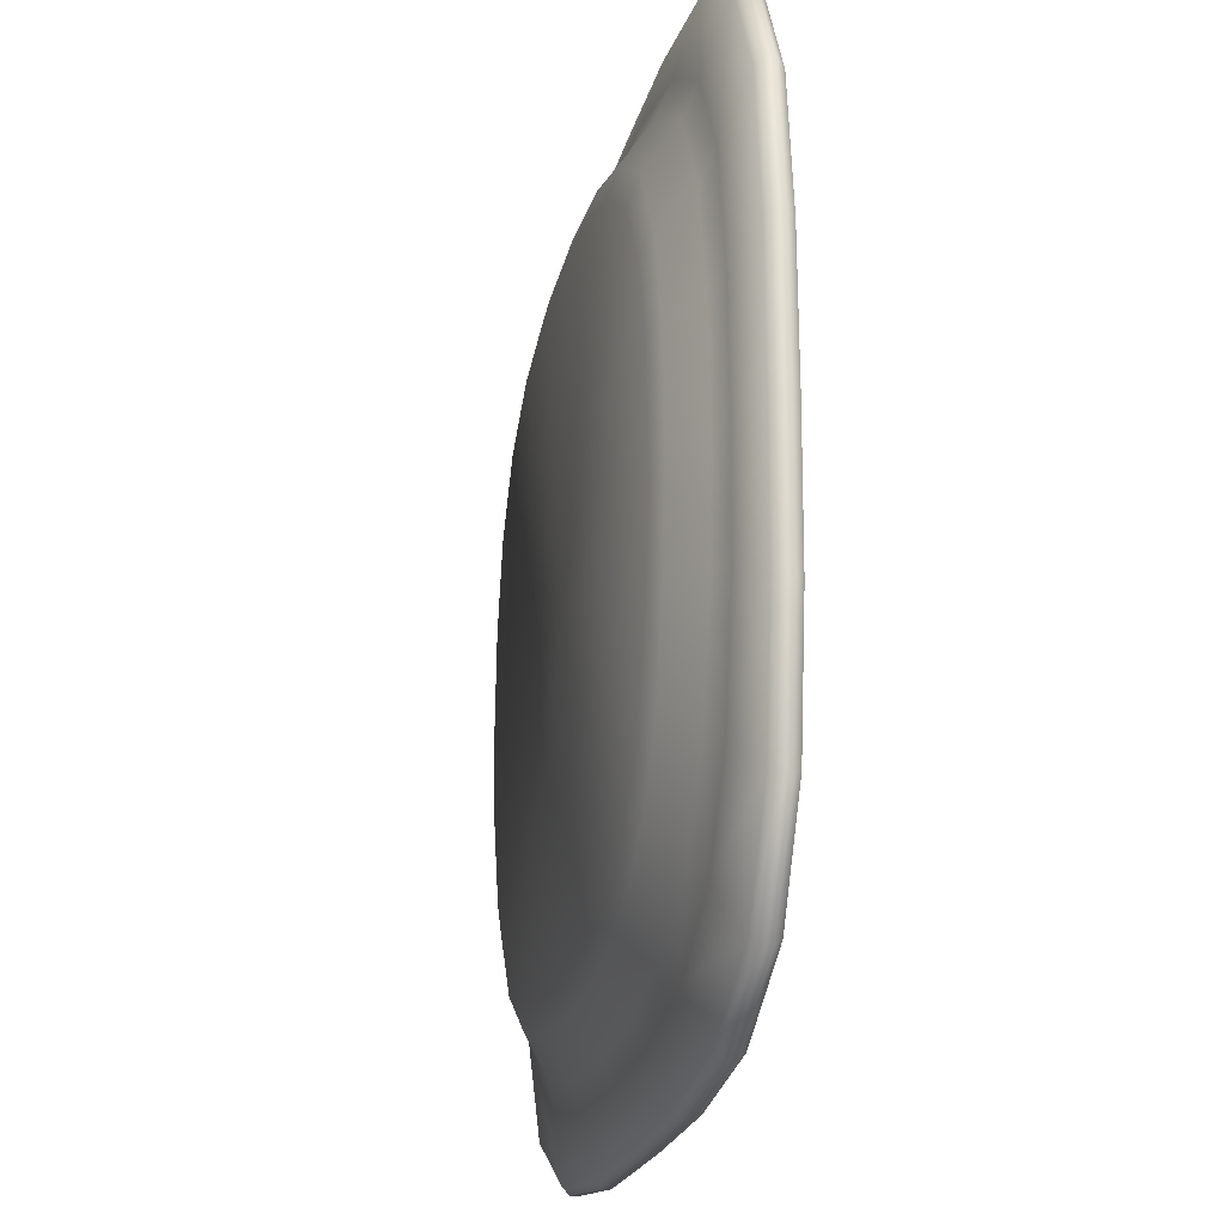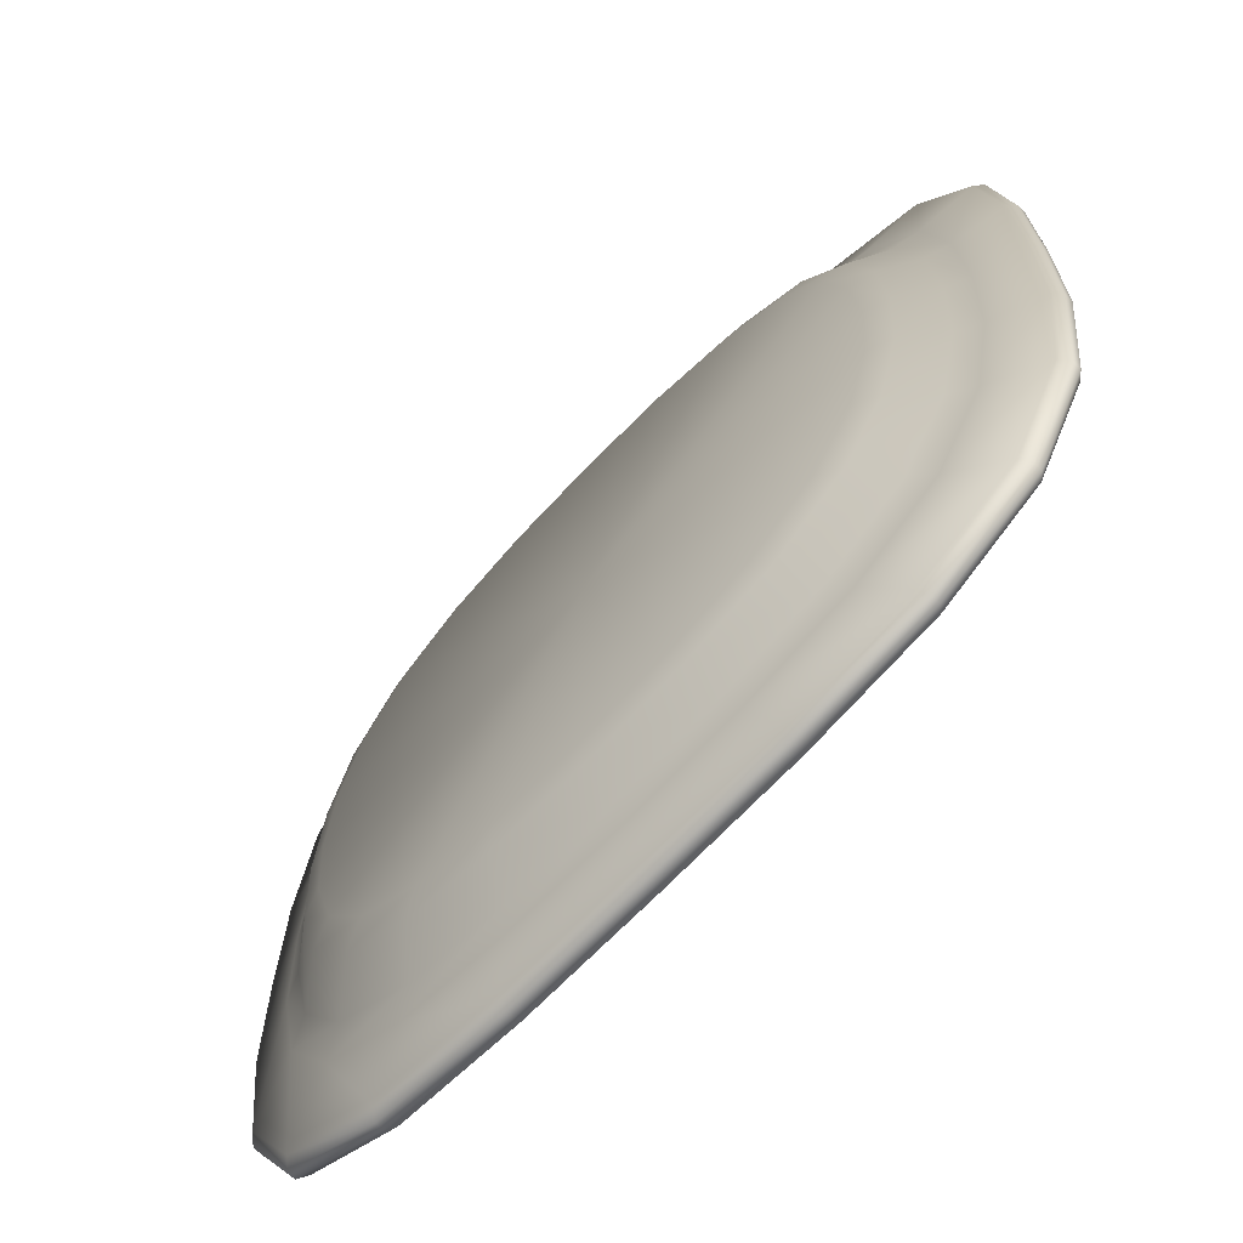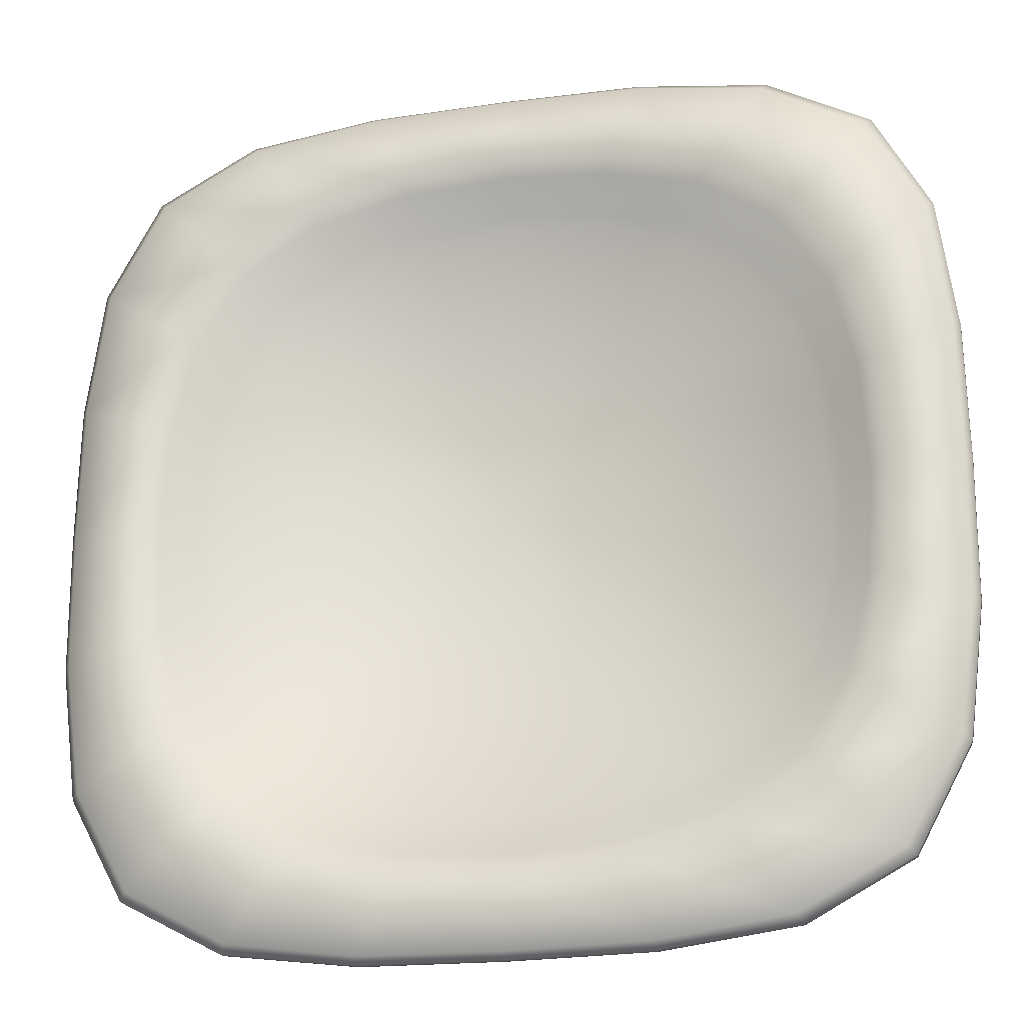
<metadata>
{"format":"obj","ext":"obj","renderer":"f3d","projection":"perspective","resolution":1024,"background":"white","views":[{"elev":-20.9,"azim":-102.2,"up":"+Y"},{"elev":-69.0,"azim":-133.6,"up":"+Y"},{"elev":-22.3,"azim":13.5,"up":"+Y"}]}
</metadata>
<code>
o MeshPlate_22_0_GeomSubset_0
v -0.05374 0.08493 -0.09672
v -0.02769 0.08852 -0.09672
v 0 0.08901 -0.09672
v 0.02769 0.08852 -0.09672
v 0.05374 0.08493 -0.09672
v 0.0739 0.0739 -0.09672
v 0.08493 0.05374 -0.09672
v 0.08852 0.02769 -0.09672
v 0.08901 0 -0.09672
v 0.08852 -0.02769 -0.09672
v 0.08493 -0.05374 -0.09672
v 0.0739 -0.0739 -0.09672
v 0.05374 -0.08493 -0.09672
v 0.02769 -0.08852 -0.09672
v 0 -0.08901 -0.09672
v -0.02769 -0.08852 -0.09672
v -0.05374 -0.08493 -0.09672
v -0.0739 -0.0739 -0.09672
v -0.08493 -0.05374 -0.09672
v -0.08852 -0.02769 -0.09672
v -0.08901 0 -0.09672
v -0.08852 0.02769 -0.09672
v -0.08493 0.05374 -0.09672
v -0.0739 0.0739 -0.09672
v -0.05374 0.08493 -0.09189
v -0.02769 0.08852 -0.09189
v 0 0.08901 -0.09189
v 0.02769 0.08852 -0.09189
v 0.05374 0.08493 -0.09189
v 0.0739 0.0739 -0.09189
v 0.08493 0.05374 -0.09189
v 0.08852 0.02769 -0.09189
v 0.08901 0 -0.09189
v 0.08852 -0.02769 -0.09189
v 0.08493 -0.05374 -0.09189
v 0.0739 -0.0739 -0.09189
v 0.05374 -0.08493 -0.09189
v 0.02769 -0.08852 -0.09189
v 0 -0.08901 -0.09189
v -0.02769 -0.08852 -0.09189
v -0.05374 -0.08493 -0.09189
v -0.0739 -0.0739 -0.09189
v -0.08493 -0.05374 -0.09189
v -0.08852 -0.02769 -0.09189
v -0.08901 0 -0.09189
v -0.08852 0.02769 -0.09189
v -0.08493 0.05374 -0.09189
v -0.0739 0.0739 -0.09189
v 0 0 -0.1078
v 0 0 -0.09988
v -0.07536 -0.07536 -0.0935
v -0.05477 -0.08646 -0.0935
v -0.02816 -0.0899 -0.0935
v 0 -0.09029 -0.0935
v 0.02816 -0.0899 -0.0935
v 0.05477 -0.08646 -0.0935
v 0.07536 -0.07536 -0.0935
v 0.08646 -0.05477 -0.0935
v 0.0899 -0.02816 -0.0935
v 0.09029 0 -0.0935
v 0.0899 0.02816 -0.0935
v 0.08646 0.05477 -0.0935
v 0.07536 0.07536 -0.0935
v 0.05477 0.08646 -0.0935
v 0.02816 0.0899 -0.0935
v 0 0.09029 -0.0935
v -0.02816 0.0899 -0.0935
v -0.05477 0.08646 -0.0935
v -0.07536 0.07536 -0.0935
v -0.08646 0.05477 -0.0935
v -0.0899 0.02816 -0.0935
v -0.09029 0 -0.0935
v -0.0899 -0.02816 -0.0935
v -0.08646 -0.05477 -0.0935
v -0.07536 -0.07536 -0.09511
v -0.05477 -0.08646 -0.09511
v -0.02816 -0.0899 -0.09511
v 0 -0.09029 -0.09511
v 0.02816 -0.0899 -0.09511
v 0.05477 -0.08646 -0.09511
v 0.07536 -0.07536 -0.09511
v 0.08646 -0.05477 -0.09511
v 0.0899 -0.02816 -0.09511
v 0.09029 0 -0.09511
v 0.0899 0.02816 -0.09511
v 0.08646 0.05477 -0.09511
v 0.07536 0.07536 -0.09511
v 0.05477 0.08646 -0.09511
v 0.02816 0.0899 -0.09511
v 0 0.09029 -0.09511
v -0.02816 0.0899 -0.09511
v -0.05477 0.08646 -0.09511
v -0.07536 0.07536 -0.09511
v -0.08646 0.05477 -0.09511
v -0.0899 0.02816 -0.09511
v -0.09029 0 -0.09511
v -0.0899 -0.02816 -0.09511
v -0.08646 -0.05477 -0.09511
v -0.03826 0.06211 -0.1064
v -0.03509 0.05738 -0.1078
v -0.02004 0.06688 -0.1064
v -0.01839 0.06212 -0.1078
v 0 0.06825 -0.1064
v 0 0.06355 -0.1078
v 0.02004 0.06688 -0.1064
v 0.01839 0.06212 -0.1078
v 0.03826 0.06211 -0.1064
v 0.03509 0.05738 -0.1078
v 0.05269 0.05269 -0.1064
v 0.04843 0.04843 -0.1078
v 0.06211 0.03826 -0.1064
v 0.05738 0.03509 -0.1078
v 0.06688 0.02004 -0.1064
v 0.06212 0.01839 -0.1078
v 0.06825 0 -0.1064
v 0.06355 0 -0.1078
v 0.06688 -0.02004 -0.1064
v 0.06212 -0.01839 -0.1078
v 0.06211 -0.03826 -0.1064
v 0.05738 -0.03509 -0.1078
v 0.05269 -0.05269 -0.1064
v 0.04843 -0.04843 -0.1078
v 0.03826 -0.06211 -0.1064
v 0.03509 -0.05738 -0.1078
v 0.02004 -0.06688 -0.1064
v 0.01839 -0.06212 -0.1078
v 0 -0.06825 -0.1064
v 0 -0.06355 -0.1078
v -0.02004 -0.06688 -0.1064
v -0.01839 -0.06212 -0.1078
v -0.03826 -0.06211 -0.1064
v -0.03509 -0.05738 -0.1078
v -0.05269 -0.05269 -0.1064
v -0.04843 -0.04843 -0.1078
v -0.06211 -0.03826 -0.1064
v -0.05738 -0.03509 -0.1078
v -0.06688 -0.02004 -0.1064
v -0.06212 -0.01839 -0.1078
v -0.06825 0 -0.1064
v -0.06355 0 -0.1078
v -0.06688 0.02004 -0.1064
v -0.06212 0.01839 -0.1078
v -0.06211 0.03826 -0.1064
v -0.05738 0.03509 -0.1078
v -0.05269 0.05269 -0.1064
v -0.04843 0.04843 -0.1078
v -0.07394 0.04627 -0.0995
v -0.06913 0.043 -0.1013
v -0.07377 0.02247 -0.1013
v -0.07837 0.02411 -0.0995
v -0.07498 0 -0.1013
v -0.07941 0 -0.0995
v -0.07377 -0.02247 -0.1013
v -0.07837 -0.02411 -0.0995
v -0.06913 -0.043 -0.1013
v -0.07394 -0.04627 -0.0995
v -0.05909 -0.05909 -0.1013
v -0.06354 -0.06354 -0.0995
v -0.043 -0.06913 -0.1013
v -0.04627 -0.07394 -0.0995
v -0.02247 -0.07377 -0.1013
v -0.02411 -0.07837 -0.0995
v 0 -0.07498 -0.1013
v 0 -0.07941 -0.0995
v 0.02247 -0.07377 -0.1013
v 0.02411 -0.07837 -0.0995
v 0.043 -0.06913 -0.1013
v 0.04627 -0.07394 -0.0995
v 0.05909 -0.05909 -0.1013
v 0.06354 -0.06354 -0.0995
v 0.06913 -0.043 -0.1013
v 0.07394 -0.04627 -0.0995
v 0.07377 -0.02247 -0.1013
v 0.07837 -0.02411 -0.0995
v 0.07498 0 -0.1013
v 0.07941 0 -0.0995
v 0.07377 0.02247 -0.1013
v 0.07837 0.02411 -0.0995
v 0.06913 0.043 -0.1013
v 0.07394 0.04627 -0.0995
v 0.05909 0.05909 -0.1013
v 0.06354 0.06354 -0.0995
v 0.043 0.06913 -0.1013
v 0.04627 0.07394 -0.0995
v 0.02247 0.07377 -0.1013
v 0.02411 0.07837 -0.0995
v 0 0.07498 -0.1013
v 0 0.07941 -0.0995
v -0.02247 0.07377 -0.1013
v -0.02411 0.07837 -0.0995
v -0.043 0.06913 -0.1013
v -0.04627 0.07394 -0.0995
v -0.05909 0.05909 -0.1013
v -0.06354 0.06354 -0.0995
v -0.03637 0.0593 -0.09853
v -0.03457 0.05659 -0.09988
v -0.05015 0.05015 -0.09853
v -0.04772 0.04772 -0.09988
v -0.04032 0.06517 -0.09225
v -0.04218 0.06792 -0.0909
v -0.05547 0.05547 -0.09225
v -0.05798 0.05798 -0.0909
v -0.0211 0.06991 -0.09225
v -0.02206 0.0726 -0.0909
v -0.01906 0.06406 -0.09853
v -0.01812 0.06132 -0.09988
v 0 0.07122 -0.09225
v 0 0.07384 -0.0909
v 1e-06 0.06547 -0.09853
v 0 0.06275 -0.09988
v 0.0211 0.06991 -0.09225
v 0.02206 0.0726 -0.0909
v 0.01906 0.06406 -0.09853
v 0.01812 0.06132 -0.09988
v 0.04032 0.06517 -0.09225
v 0.04218 0.06792 -0.0909
v 0.03637 0.0593 -0.09853
v 0.03457 0.05659 -0.09988
v 0.05547 0.05547 -0.09225
v 0.05798 0.05798 -0.0909
v 0.05015 0.05015 -0.09853
v 0.04772 0.04772 -0.09988
v 0.06517 0.04032 -0.09225
v 0.06792 0.04218 -0.0909
v 0.0593 0.03637 -0.09853
v 0.05659 0.03457 -0.09988
v 0.06991 0.0211 -0.09225
v 0.0726 0.02206 -0.0909
v 0.06406 0.01906 -0.09853
v 0.06132 0.01812 -0.09988
v 0.07122 0 -0.09225
v 0.07384 0 -0.0909
v 0.06547 1e-06 -0.09853
v 0.06275 0 -0.09988
v 0.06991 -0.0211 -0.09225
v 0.0726 -0.02206 -0.0909
v 0.06406 -0.01906 -0.09853
v 0.06132 -0.01812 -0.09988
v 0.06517 -0.04032 -0.09225
v 0.06792 -0.04218 -0.0909
v 0.0593 -0.03637 -0.09853
v 0.05659 -0.03457 -0.09988
v 0.05547 -0.05547 -0.09225
v 0.05798 -0.05798 -0.0909
v 0.05015 -0.05015 -0.09853
v 0.04772 -0.04772 -0.09988
v 0.04032 -0.06517 -0.09225
v 0.04218 -0.06792 -0.0909
v 0.03637 -0.0593 -0.09853
v 0.03457 -0.05659 -0.09988
v 0.0211 -0.06991 -0.09225
v 0.02206 -0.0726 -0.0909
v 0.01906 -0.06406 -0.09853
v 0.01812 -0.06132 -0.09988
v 0 -0.07122 -0.09225
v 0 -0.07384 -0.0909
v -1e-06 -0.06547 -0.09853
v 0 -0.06275 -0.09988
v -0.0211 -0.06991 -0.09225
v -0.02206 -0.0726 -0.0909
v -0.01906 -0.06406 -0.09853
v -0.01812 -0.06132 -0.09988
v -0.04032 -0.06517 -0.09225
v -0.04218 -0.06792 -0.0909
v -0.03637 -0.0593 -0.09853
v -0.03457 -0.05659 -0.09988
v -0.05547 -0.05547 -0.09225
v -0.05798 -0.05798 -0.0909
v -0.05015 -0.05015 -0.09853
v -0.04772 -0.04772 -0.09988
v -0.06517 -0.04032 -0.09225
v -0.06792 -0.04218 -0.0909
v -0.0593 -0.03637 -0.09853
v -0.05659 -0.03457 -0.09988
v -0.06991 -0.0211 -0.09225
v -0.0726 -0.02206 -0.0909
v -0.06406 -0.01906 -0.09853
v -0.06132 -0.01812 -0.09988
v -0.07122 0 -0.09225
v -0.07384 0 -0.0909
v -0.06547 -1e-06 -0.09853
v -0.06275 0 -0.09988
v -0.06991 0.0211 -0.09225
v -0.0726 0.02206 -0.0909
v -0.06406 0.01906 -0.09853
v -0.06132 0.01812 -0.09988
v -0.06517 0.04032 -0.09225
v -0.06792 0.04218 -0.0909
v -0.0593 0.03637 -0.09853
v -0.05659 0.03457 -0.09988
v -0.05376 0.08501 -0.09172
v -0.0277 0.08861 -0.09173
v 0 0.0891 -0.09173
v 0.0277 0.08861 -0.09173
v 0.05376 0.08501 -0.09172
v 0.07395 0.07395 -0.09172
v 0.08501 0.05376 -0.09172
v 0.08861 0.0277 -0.09173
v 0.0891 0 -0.09173
v 0.08861 -0.0277 -0.09173
v 0.08501 -0.05376 -0.09172
v 0.07395 -0.07395 -0.09172
v 0.05376 -0.08501 -0.09172
v 0.0277 -0.08861 -0.09173
v 0 -0.0891 -0.09173
v -0.0277 -0.08861 -0.09173
v -0.05376 -0.08501 -0.09172
v -0.07395 -0.07395 -0.09172
v -0.08501 -0.05376 -0.09172
v -0.08861 -0.0277 -0.09173
v -0.0891 0 -0.09173
v -0.08861 0.0277 -0.09173
v -0.08501 0.05376 -0.09172
v -0.07395 0.07395 -0.09172
v 0 0 -0.09969
v -0.07544 -0.07544 -0.09336
v -0.05482 -0.08658 -0.09336
v -0.02817 -0.09004 -0.09338
v 0 -0.09044 -0.09339
v 0.02817 -0.09004 -0.09338
v 0.05482 -0.08658 -0.09336
v 0.07544 -0.07544 -0.09336
v 0.08658 -0.05482 -0.09336
v 0.09004 -0.02817 -0.09338
v 0.09044 0 -0.09339
v 0.09004 0.02817 -0.09338
v 0.08658 0.05482 -0.09336
v 0.07544 0.07544 -0.09336
v 0.05482 0.08658 -0.09336
v 0.02817 0.09004 -0.09338
v 0 0.09044 -0.09339
v -0.02817 0.09004 -0.09338
v -0.05482 0.08658 -0.09336
v -0.07544 0.07544 -0.09336
v -0.08658 0.05482 -0.09336
v -0.09004 0.02817 -0.09338
v -0.09044 0 -0.09339
v -0.09004 -0.02817 -0.09338
v -0.08658 -0.05482 -0.09336
v -0.03633 0.0592 -0.09838
v -0.03455 0.05655 -0.0997
v -0.05008 0.05008 -0.09838
v -0.0477 0.0477 -0.0997
v -0.04028 0.06508 -0.09209
v -0.04217 0.0679 -0.09072
v -0.0554 0.0554 -0.09209
v -0.05796 0.05796 -0.09072
v -0.02108 0.0698 -0.09209
v -0.02205 0.07257 -0.09072
v -0.01904 0.06395 -0.09838
v -0.01811 0.06128 -0.0997
v 0 0.07111 -0.0921
v 0 0.07381 -0.09072
v 0 0.06535 -0.09839
v 0 0.06271 -0.0997
v 0.02108 0.0698 -0.09209
v 0.02205 0.07257 -0.09072
v 0.01904 0.06395 -0.09838
v 0.01811 0.06128 -0.0997
v 0.04028 0.06508 -0.09209
v 0.04217 0.0679 -0.09072
v 0.03633 0.0592 -0.09838
v 0.03455 0.05655 -0.0997
v 0.0554 0.0554 -0.09209
v 0.05796 0.05796 -0.09072
v 0.05008 0.05008 -0.09838
v 0.0477 0.0477 -0.0997
v 0.06508 0.04028 -0.09209
v 0.0679 0.04217 -0.09072
v 0.0592 0.03633 -0.09838
v 0.05655 0.03455 -0.0997
v 0.0698 0.02108 -0.09209
v 0.07257 0.02205 -0.09072
v 0.06395 0.01904 -0.09838
v 0.06128 0.01811 -0.0997
v 0.07111 0 -0.0921
v 0.07381 0 -0.09072
v 0.06535 1e-06 -0.09839
v 0.06271 0 -0.0997
v 0.0698 -0.02108 -0.09209
v 0.07257 -0.02205 -0.09072
v 0.06395 -0.01904 -0.09838
v 0.06128 -0.01811 -0.0997
v 0.06508 -0.04028 -0.09209
v 0.0679 -0.04217 -0.09072
v 0.0592 -0.03633 -0.09838
v 0.05655 -0.03455 -0.0997
v 0.0554 -0.0554 -0.09209
v 0.05796 -0.05796 -0.09072
v 0.05008 -0.05008 -0.09838
v 0.0477 -0.0477 -0.0997
v 0.04028 -0.06508 -0.09209
v 0.04217 -0.0679 -0.09072
v 0.03633 -0.0592 -0.09838
v 0.03455 -0.05655 -0.0997
v 0.02109 -0.0698 -0.09209
v 0.02205 -0.07257 -0.09072
v 0.01904 -0.06395 -0.09838
v 0.01811 -0.06128 -0.0997
v 0 -0.07111 -0.0921
v 0 -0.07381 -0.09072
v 0 -0.06535 -0.09839
v 0 -0.06271 -0.0997
v -0.02108 -0.0698 -0.09209
v -0.02205 -0.07257 -0.09072
v -0.01904 -0.06395 -0.09838
v -0.01811 -0.06128 -0.0997
v -0.04028 -0.06508 -0.09209
v -0.04217 -0.0679 -0.09072
v -0.03633 -0.0592 -0.09838
v -0.03455 -0.05655 -0.0997
v -0.0554 -0.0554 -0.09209
v -0.05796 -0.05796 -0.09072
v -0.05008 -0.05008 -0.09838
v -0.0477 -0.0477 -0.0997
v -0.06508 -0.04028 -0.09209
v -0.0679 -0.04217 -0.09072
v -0.0592 -0.03633 -0.09838
v -0.05655 -0.03455 -0.0997
v -0.0698 -0.02108 -0.09209
v -0.07257 -0.02205 -0.09072
v -0.06395 -0.01904 -0.09838
v -0.06128 -0.01811 -0.0997
v -0.07111 0 -0.0921
v -0.07381 0 -0.09072
v -0.06535 0 -0.09839
v -0.06271 0 -0.0997
v -0.0698 0.02108 -0.09209
v -0.07257 0.02205 -0.09072
v -0.06395 0.01904 -0.09838
v -0.06128 0.01811 -0.0997
v -0.06508 0.04028 -0.09209
v -0.0679 0.04217 -0.09072
v -0.0592 0.03633 -0.09838
v -0.05655 0.03455 -0.0997
f 1 2 91 92
f 2 3 90 91
f 3 4 89 90
f 4 5 88 89
f 5 6 87 88
f 6 7 86 87
f 7 8 85 86
f 8 9 84 85
f 9 10 83 84
f 10 11 82 83
f 11 12 81 82
f 12 13 80 81
f 13 14 79 80
f 14 15 78 79
f 15 16 77 78
f 16 17 76 77
f 17 18 75 76
f 18 19 98 75
f 19 20 97 98
f 20 21 96 97
f 21 22 95 96
f 22 23 94 95
f 23 24 93 94
f 24 1 92 93
f 52 51 42 41
f 53 52 41 40
f 54 53 40 39
f 55 54 39 38
f 56 55 38 37
f 57 56 37 36
f 58 57 36 35
f 59 58 35 34
f 60 59 34 33
f 61 60 33 32
f 62 61 32 31
f 63 62 31 30
f 64 63 30 29
f 65 64 29 28
f 66 65 28 27
f 67 66 27 26
f 68 67 26 25
f 69 68 25 48
f 70 69 48 47
f 71 70 47 46
f 72 71 46 45
f 73 72 45 44
f 74 73 44 43
f 51 74 43 42
f 76 75 51 52
f 77 76 52 53
f 78 77 53 54
f 79 78 54 55
f 80 79 55 56
f 81 80 56 57
f 82 81 57 58
f 83 82 58 59
f 84 83 59 60
f 85 84 60 61
f 86 85 61 62
f 87 86 62 63
f 88 87 63 64
f 89 88 64 65
f 90 89 65 66
f 91 90 66 67
f 92 91 67 68
f 93 92 68 69
f 94 93 69 70
f 95 94 70 71
f 96 95 71 72
f 97 96 72 73
f 98 97 73 74
f 75 98 74 51
f 99 100 102 101
f 100 99 145 146
f 101 102 104 103
f 103 104 106 105
f 105 106 108 107
f 107 108 110 109
f 109 110 112 111
f 111 112 114 113
f 113 114 116 115
f 115 116 118 117
f 117 118 120 119
f 119 120 122 121
f 121 122 124 123
f 123 124 126 125
f 125 126 128 127
f 127 128 130 129
f 129 130 132 131
f 131 132 134 133
f 133 134 136 135
f 135 136 138 137
f 137 138 140 139
f 139 140 142 141
f 141 142 144 143
f 143 144 146 145
f 147 148 193 194
f 148 147 150 149
f 149 150 152 151
f 151 152 154 153
f 153 154 156 155
f 155 156 158 157
f 157 158 160 159
f 159 160 162 161
f 161 162 164 163
f 163 164 166 165
f 165 166 168 167
f 167 168 170 169
f 169 170 172 171
f 171 172 174 173
f 173 174 176 175
f 175 176 178 177
f 177 178 180 179
f 179 180 182 181
f 181 182 184 183
f 183 184 186 185
f 185 186 188 187
f 187 188 190 189
f 189 190 192 191
f 191 192 194 193
f 99 101 189 191
f 101 103 187 189
f 103 105 185 187
f 105 107 183 185
f 107 109 181 183
f 109 111 179 181
f 111 113 177 179
f 113 115 175 177
f 115 117 173 175
f 117 119 171 173
f 119 121 169 171
f 121 123 167 169
f 123 125 165 167
f 125 127 163 165
f 127 129 161 163
f 129 131 159 161
f 131 133 157 159
f 133 135 155 157
f 135 137 153 155
f 137 139 151 153
f 139 141 149 151
f 141 143 148 149
f 143 145 193 148
f 145 99 191 193
f 49 102 100 146
f 104 102 49 106
f 108 106 49 110
f 112 110 49 114
f 116 114 49 118
f 120 118 49 122
f 124 122 49 126
f 128 126 49 130
f 132 130 49 134
f 136 134 49 138
f 140 138 49 142
f 144 142 49 146
f 150 147 23 22
f 152 150 22 21
f 154 152 21 20
f 156 154 20 19
f 158 156 19 18
f 160 158 18 17
f 162 160 17 16
f 164 162 16 15
f 166 164 15 14
f 168 166 14 13
f 170 168 13 12
f 172 170 12 11
f 174 172 11 10
f 176 174 10 9
f 178 176 9 8
f 180 178 8 7
f 182 180 7 6
f 184 182 6 5
f 186 184 5 4
f 188 186 4 3
f 190 188 3 2
f 192 190 2 1
f 194 192 1 24
f 147 194 24 23
f 195 196 198 197
f 196 195 205 206
f 197 198 290 289
f 199 200 204 203
f 200 199 201 202
f 202 201 287 288
f 203 204 208 207
f 206 205 209 210
f 207 208 212 211
f 210 209 213 214
f 211 212 216 215
f 214 213 217 218
f 215 216 220 219
f 218 217 221 222
f 219 220 224 223
f 222 221 225 226
f 223 224 228 227
f 226 225 229 230
f 227 228 232 231
f 230 229 233 234
f 231 232 236 235
f 234 233 237 238
f 235 236 240 239
f 238 237 241 242
f 239 240 244 243
f 242 241 245 246
f 243 244 248 247
f 246 245 249 250
f 247 248 252 251
f 250 249 253 254
f 251 252 256 255
f 254 253 257 258
f 255 256 260 259
f 258 257 261 262
f 259 260 264 263
f 262 261 265 266
f 263 264 268 267
f 266 265 269 270
f 267 268 272 271
f 270 269 273 274
f 271 272 276 275
f 274 273 277 278
f 275 276 280 279
f 278 277 281 282
f 279 280 284 283
f 282 281 285 286
f 283 284 288 287
f 286 285 289 290
f 199 195 197 201
f 195 199 203 205
f 205 203 207 209
f 209 207 211 213
f 213 211 215 217
f 217 215 219 221
f 221 219 223 225
f 225 223 227 229
f 229 227 231 233
f 233 231 235 237
f 237 235 239 241
f 241 239 243 245
f 245 243 247 249
f 249 247 251 253
f 253 251 255 257
f 257 255 259 261
f 261 259 263 265
f 265 263 267 269
f 269 267 271 273
f 273 271 275 277
f 277 275 279 281
f 281 279 283 285
f 285 283 287 289
f 289 287 201 197
f 25 26 204 200
f 26 27 208 204
f 27 28 212 208
f 28 29 216 212
f 29 30 220 216
f 30 31 224 220
f 31 32 228 224
f 32 33 232 228
f 33 34 236 232
f 34 35 240 236
f 35 36 244 240
f 36 37 248 244
f 37 38 252 248
f 38 39 256 252
f 39 40 260 256
f 40 41 264 260
f 41 42 268 264
f 42 43 272 268
f 43 44 276 272
f 44 45 280 276
f 45 46 284 280
f 46 47 288 284
f 47 48 202 288
f 48 25 200 202
f 196 206 50 198
f 50 206 210 214
f 50 214 218 222
f 50 222 226 230
f 50 230 234 238
f 50 238 242 246
f 50 246 250 254
f 50 254 258 262
f 50 262 266 270
f 50 270 274 278
f 50 278 282 286
f 50 286 290 198

</code>
